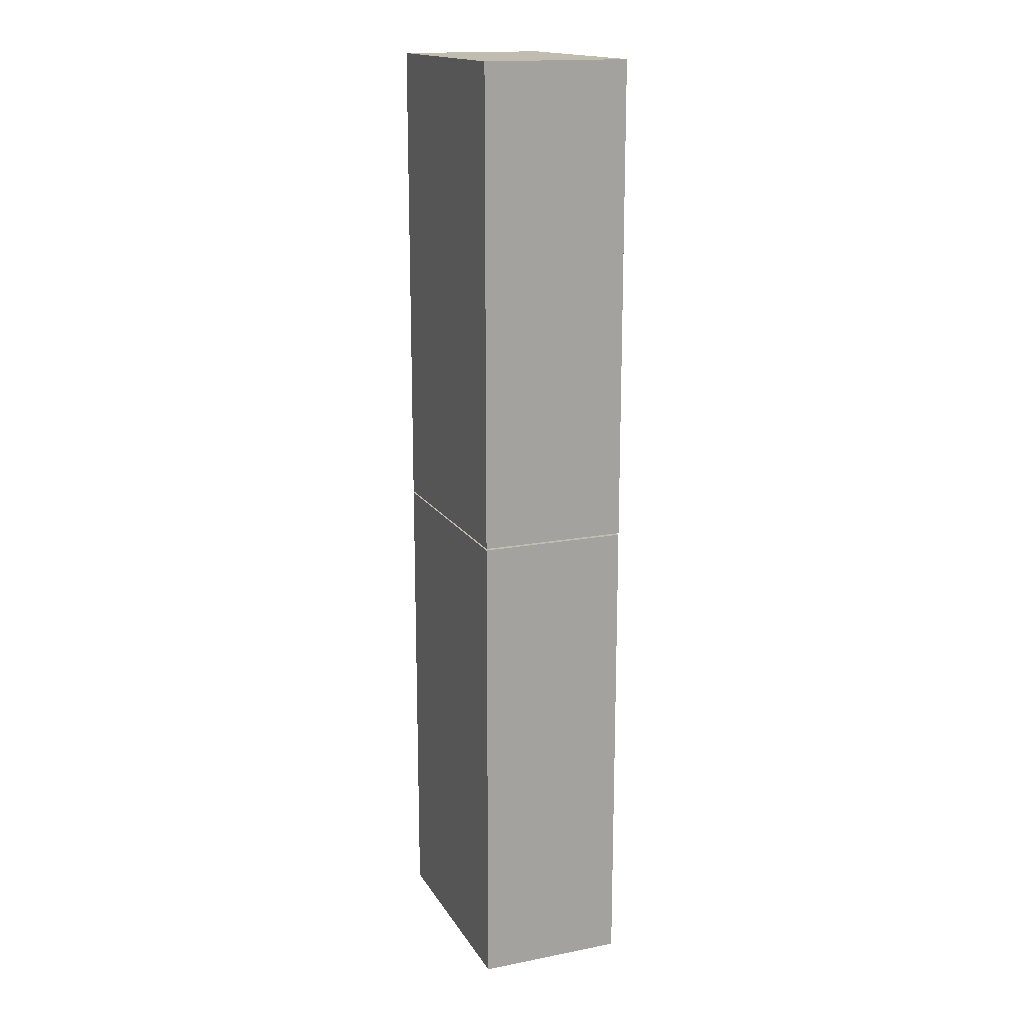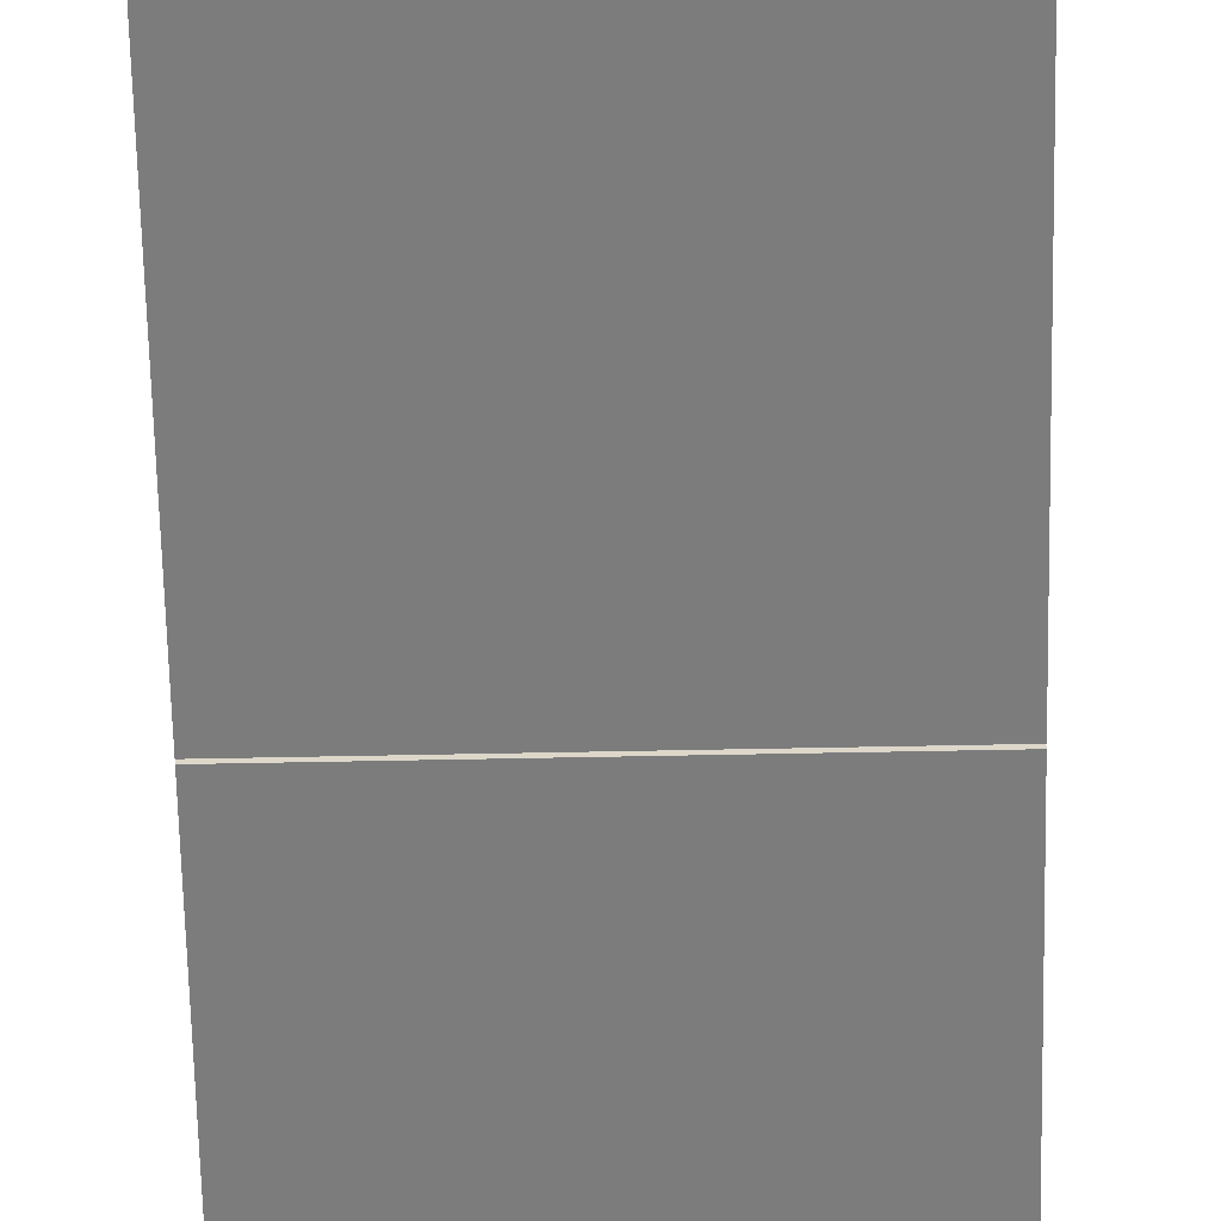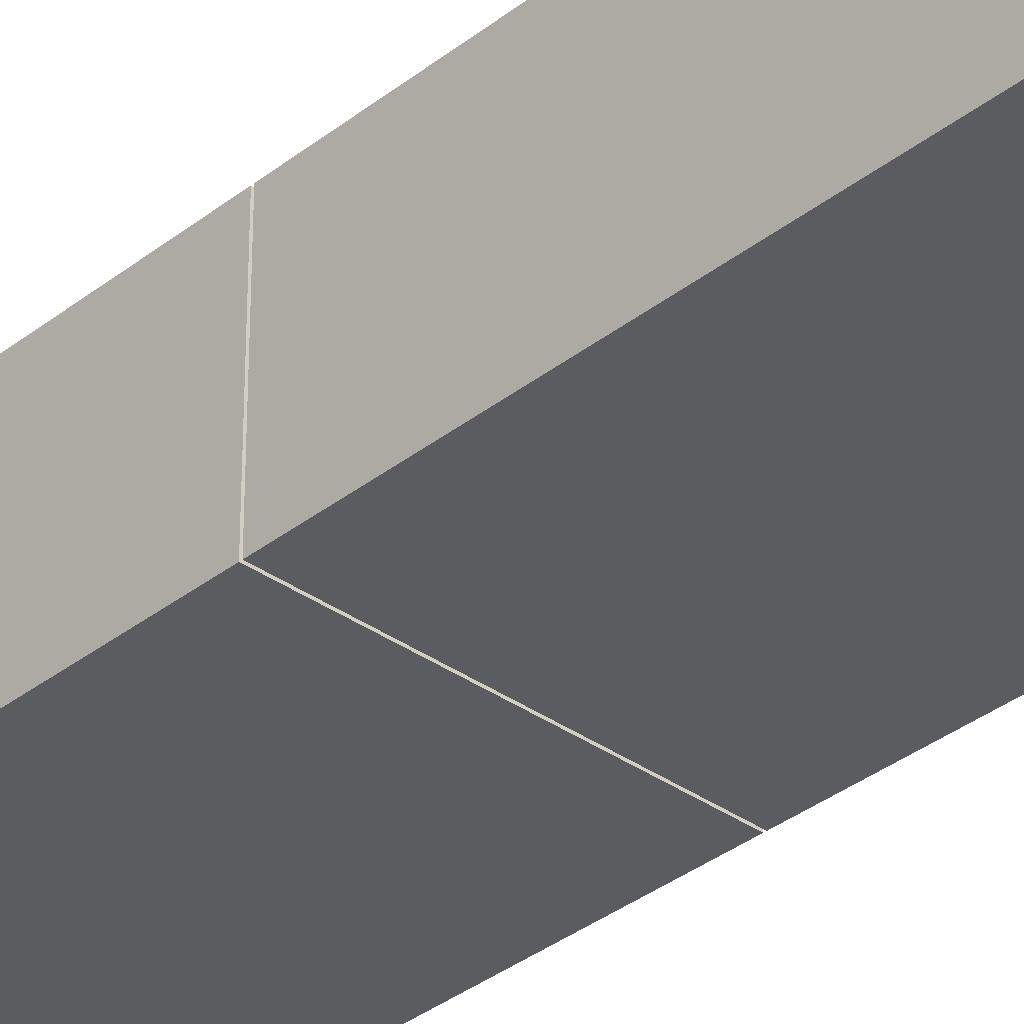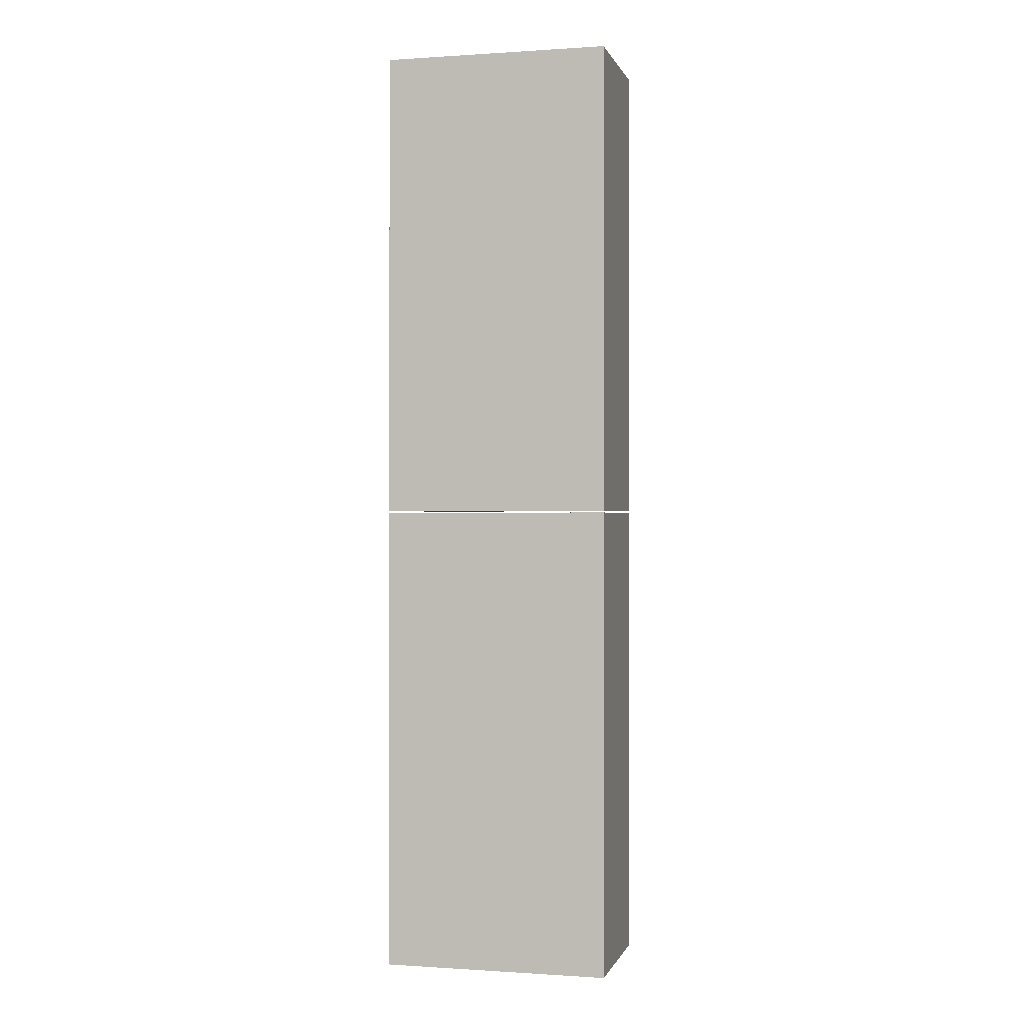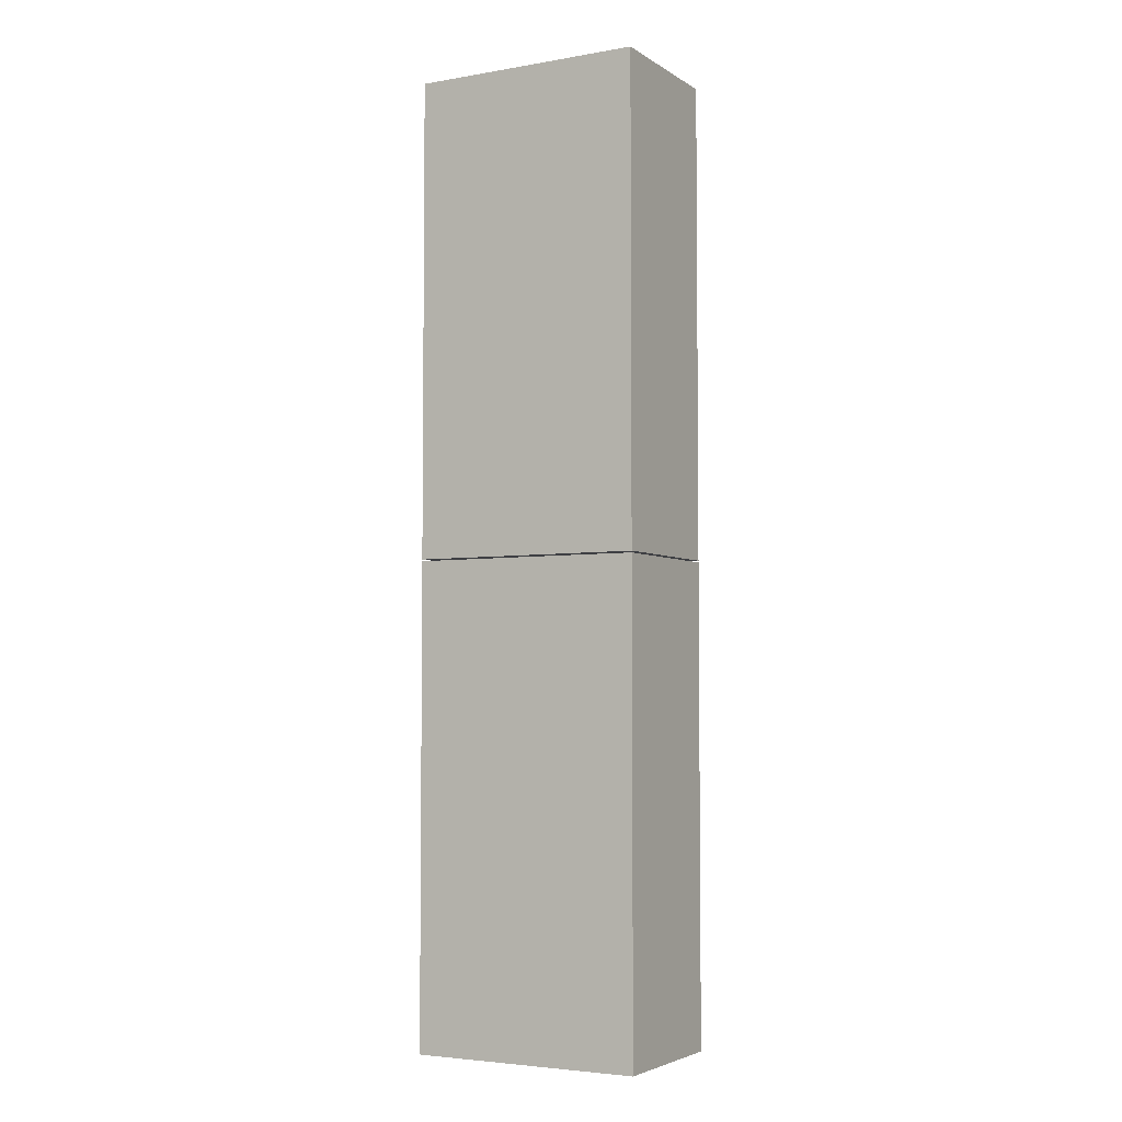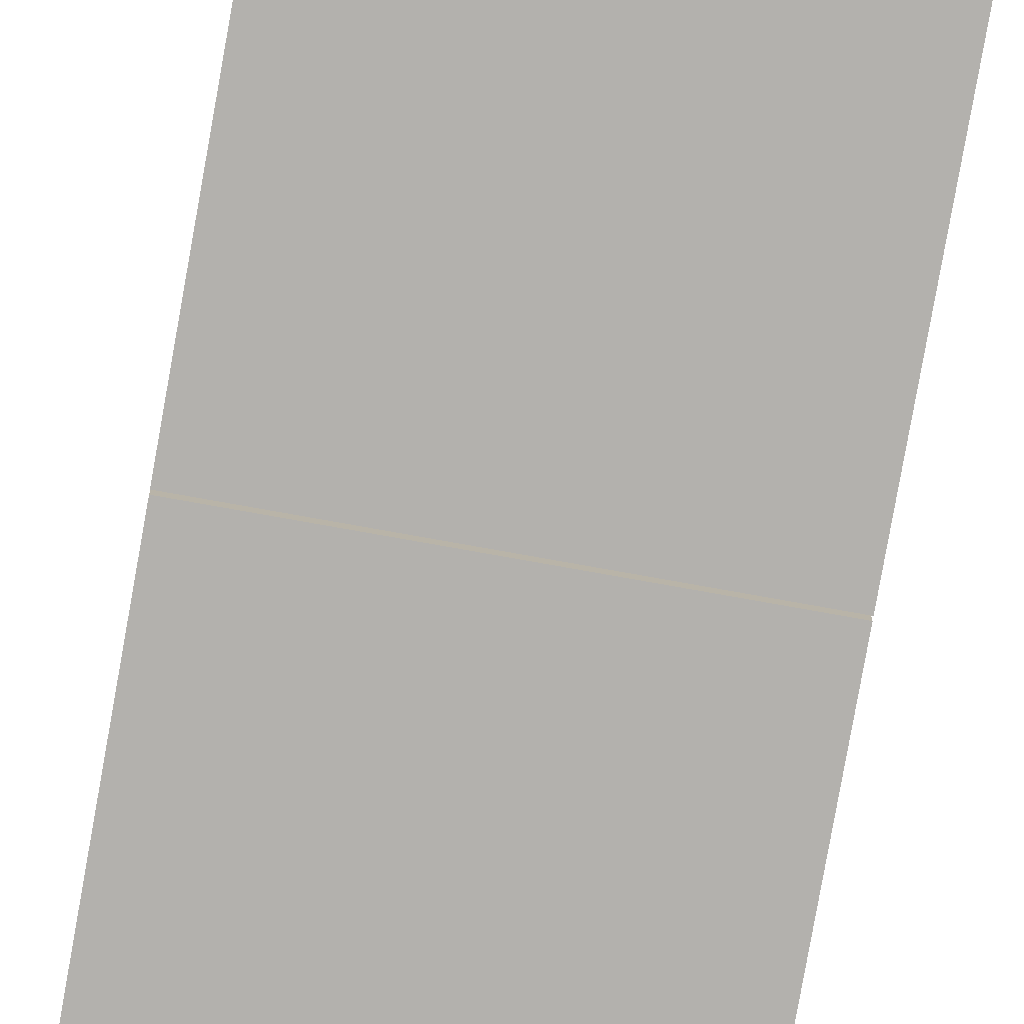
<metadata>
{"format":"obj","ext":"obj","renderer":"f3d","projection":"perspective","resolution":1024,"background":"white","views":[{"elev":16.5,"azim":68.4,"up":"+Y"},{"elev":-58.8,"azim":-178.8,"up":"+Z"},{"elev":-34.7,"azim":136.4,"up":"+Z"},{"elev":-0.2,"azim":14.0,"up":"+Y"},{"elev":-4.2,"azim":-151.1,"up":"+Y"},{"elev":-79.3,"azim":169.9,"up":"+Z"}]}
</metadata>
<code>
g default
v -0.07226 0.002083 0.04594
v 0.07226 0.002083 0.04594
v -0.07226 0.3012 0.04594
v 0.07226 0.3012 0.04594
v -0.07226 0.3012 -0.04594
v 0.07226 0.3012 -0.04594
v -0.07226 0.002083 -0.04594
v 0.07226 0.002083 -0.04594
g pasted__pCube1 group2
f 1 2 4 3
f 3 4 6 5
f 5 6 8 7
f 7 8 2 1
f 2 8 6 4
f 7 1 3 5
g default
v -0.07226 -0.2981 0.04594
v 0.07226 -0.2981 0.04594
v -0.07226 0.001039 0.04594
v 0.07226 0.001039 0.04594
v -0.07226 0.001039 -0.04594
v 0.07226 0.001039 -0.04594
v -0.07226 -0.2981 -0.04594
v 0.07226 -0.2981 -0.04594
g pasted__pasted__pCube1 pasted__group2 group3
f 9 10 12 11
f 11 12 14 13
f 13 14 16 15
f 15 16 10 9
f 10 16 14 12
f 15 9 11 13

</code>
